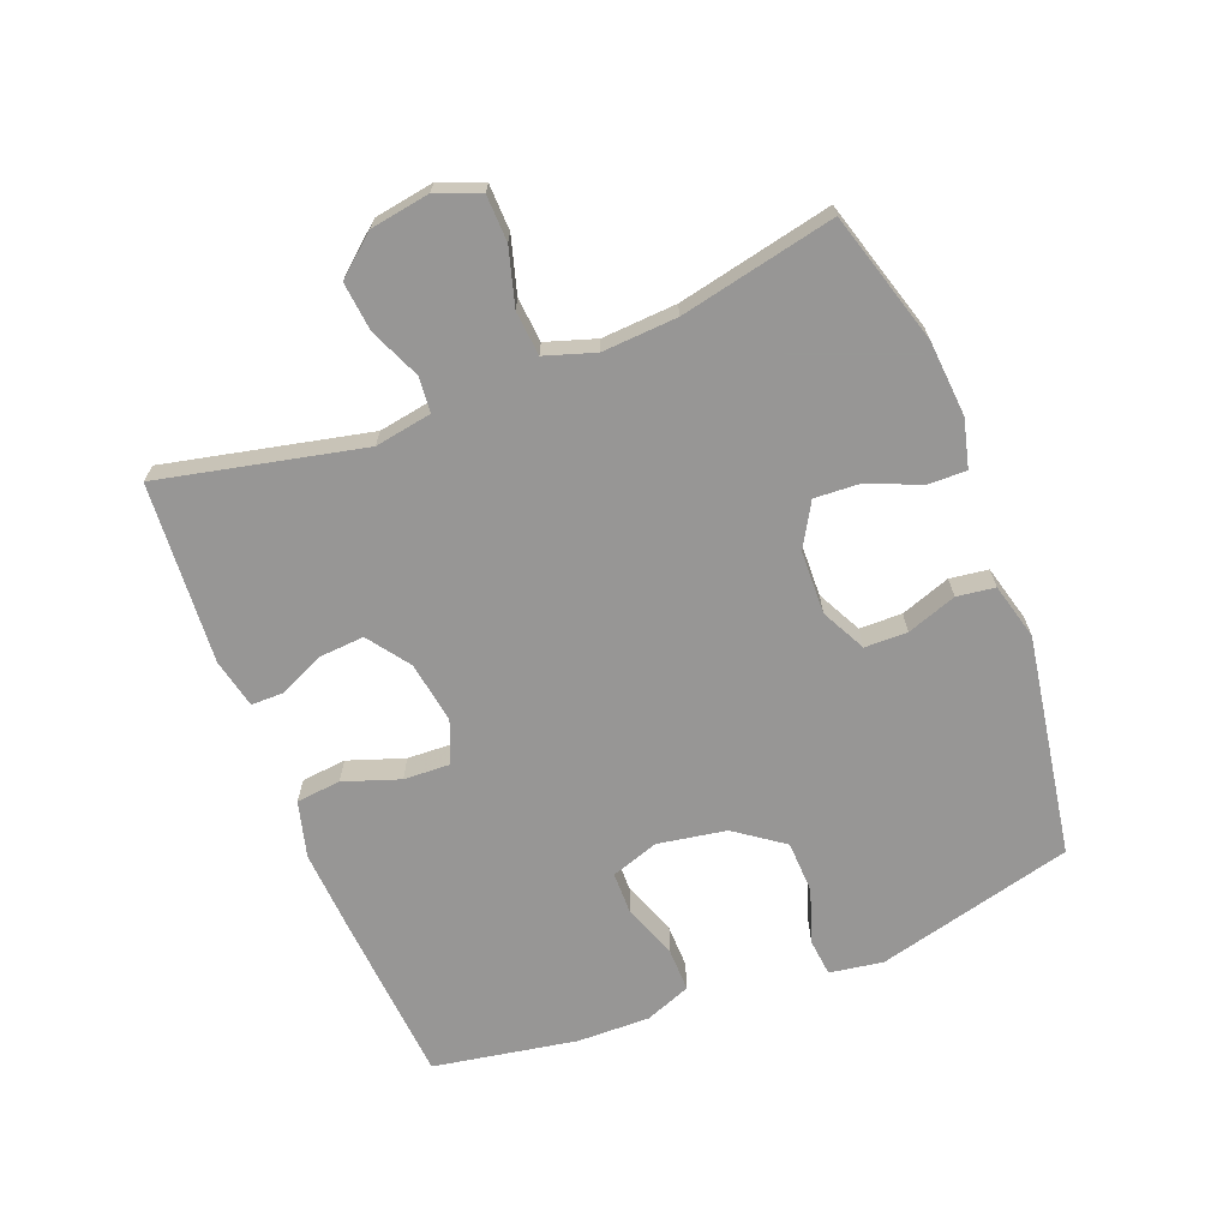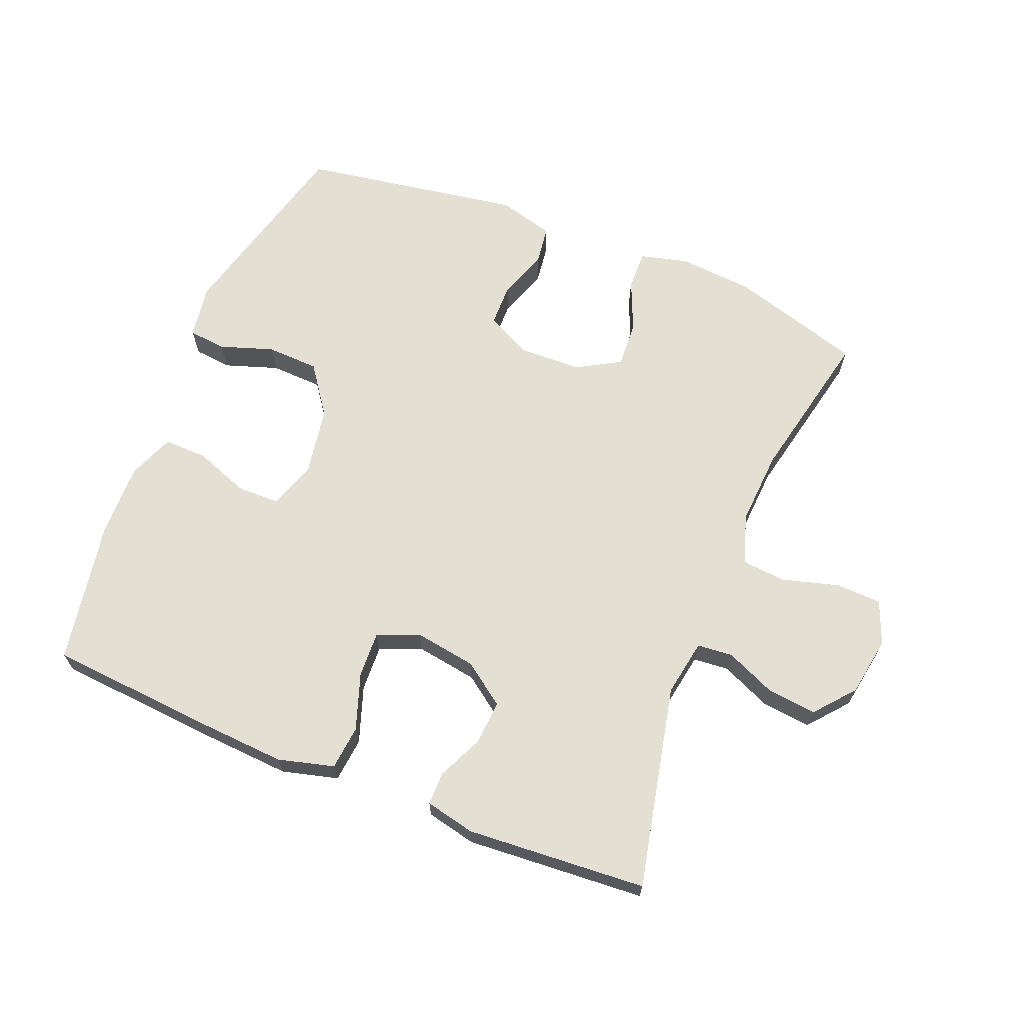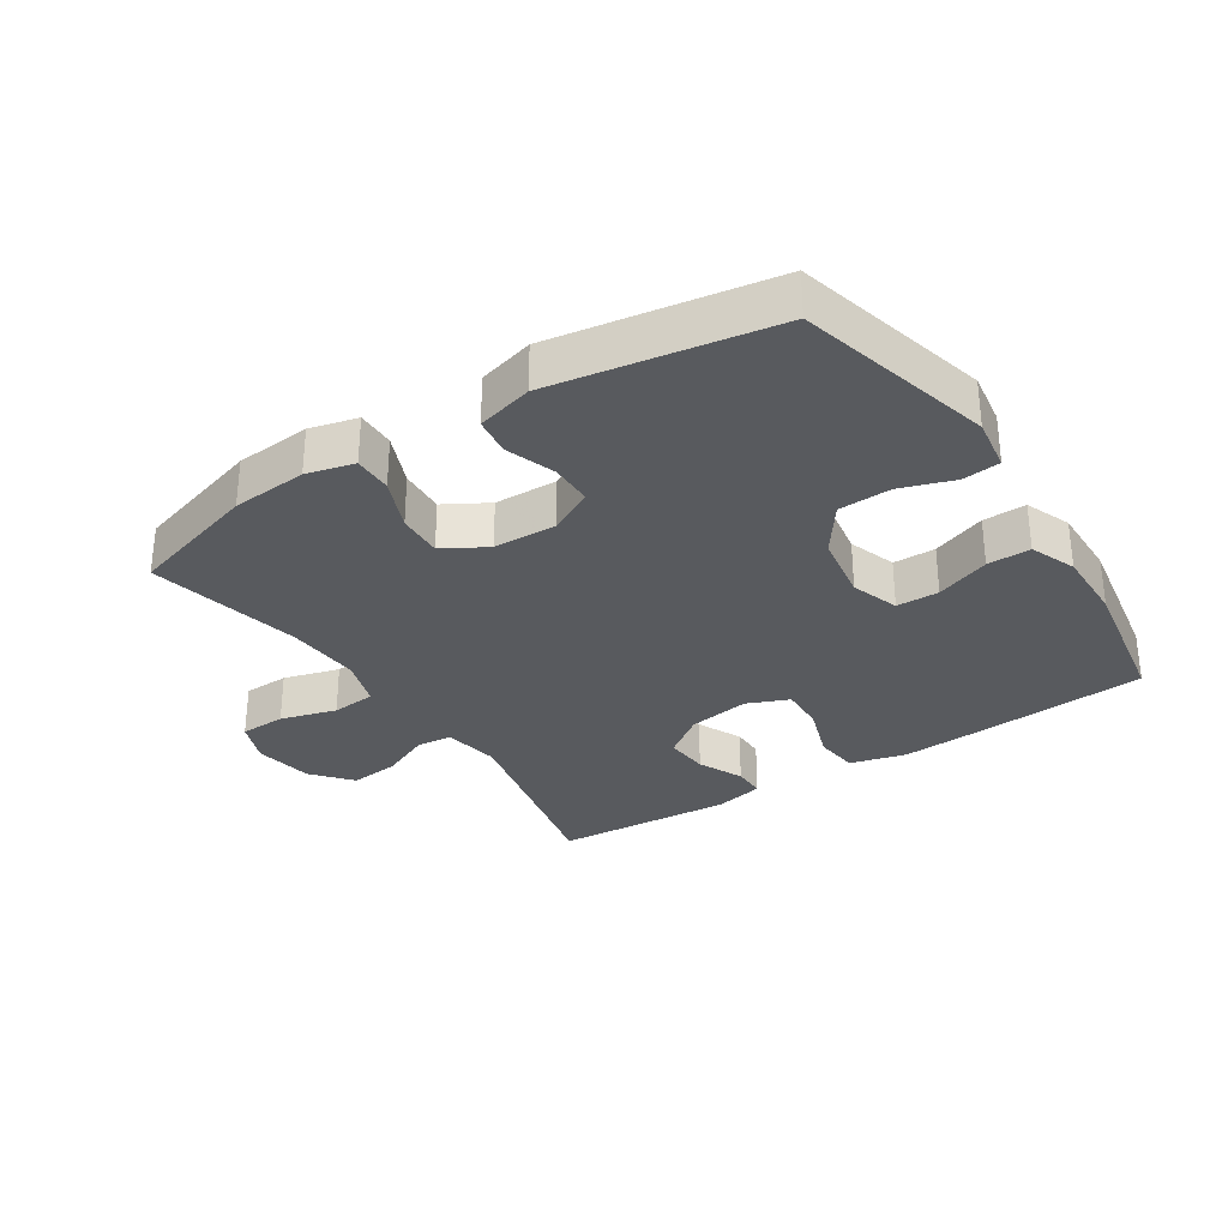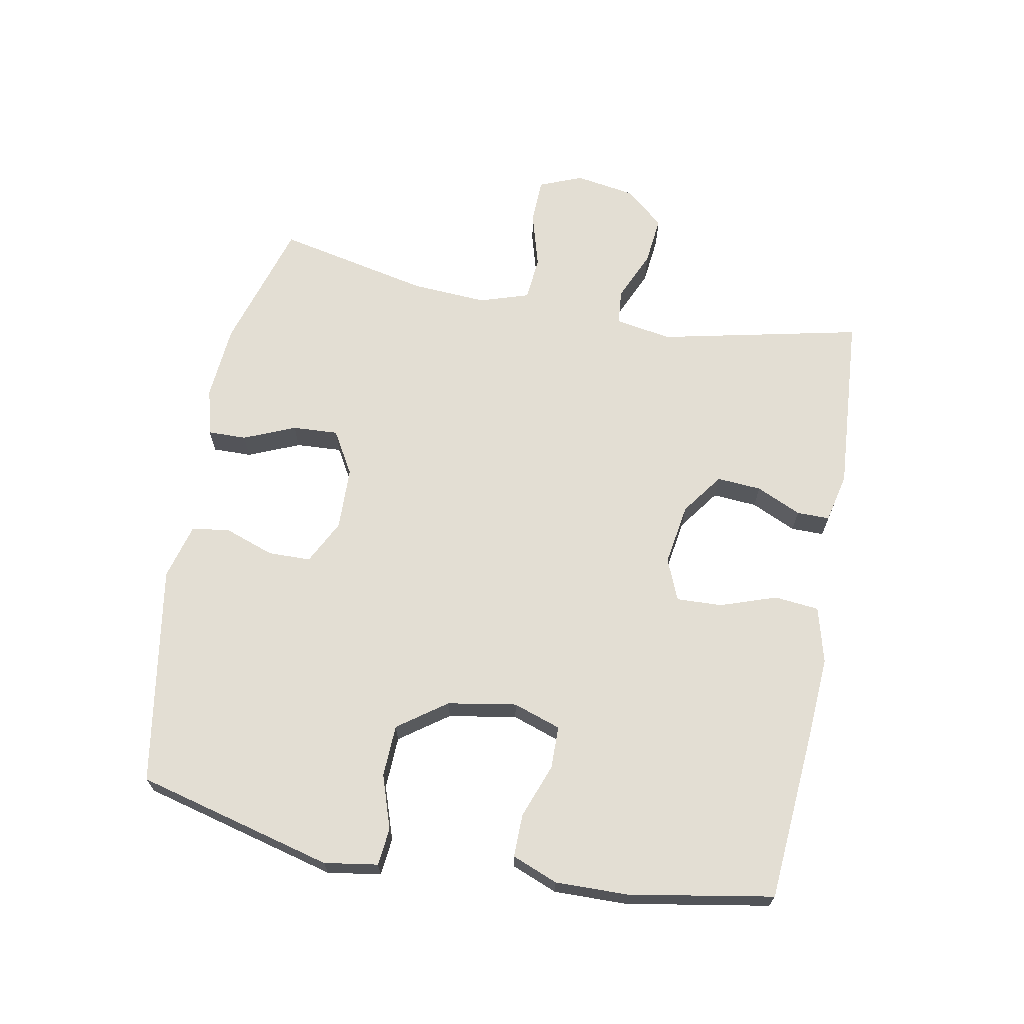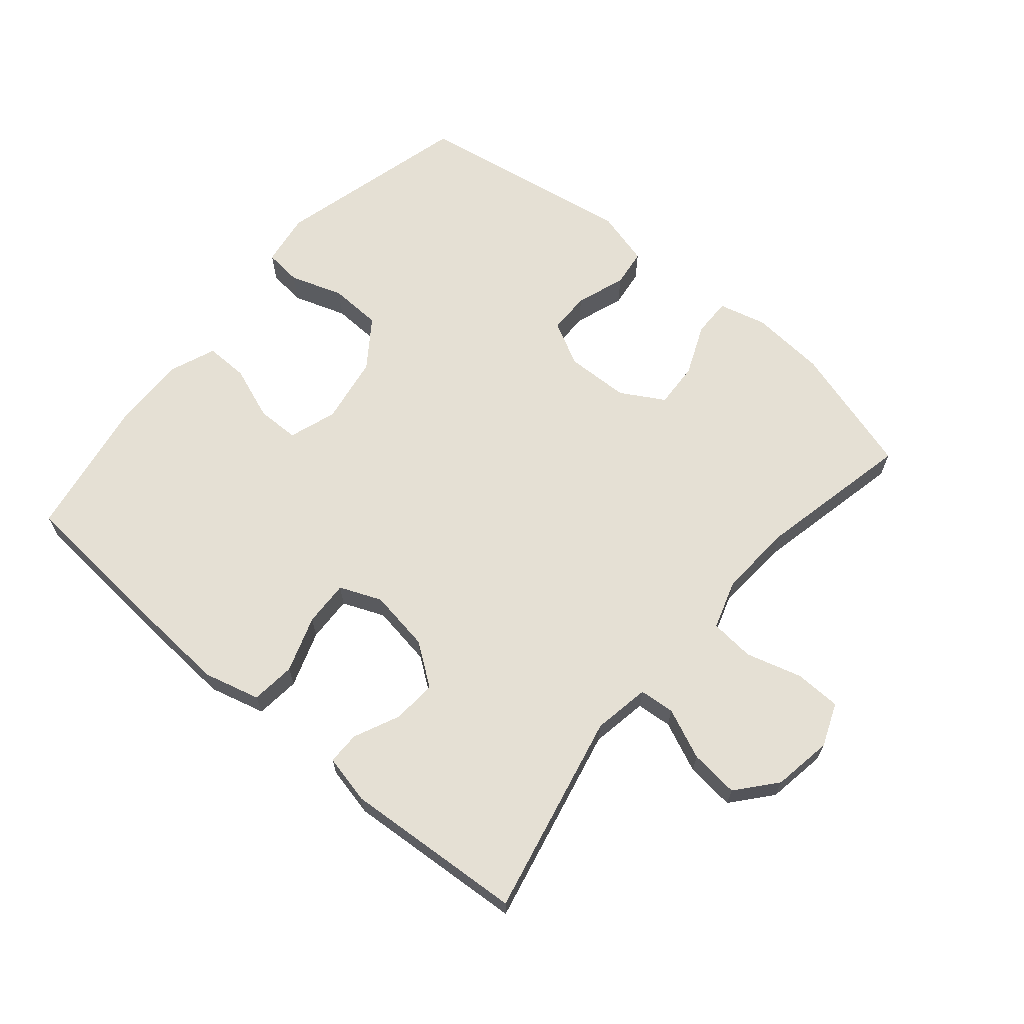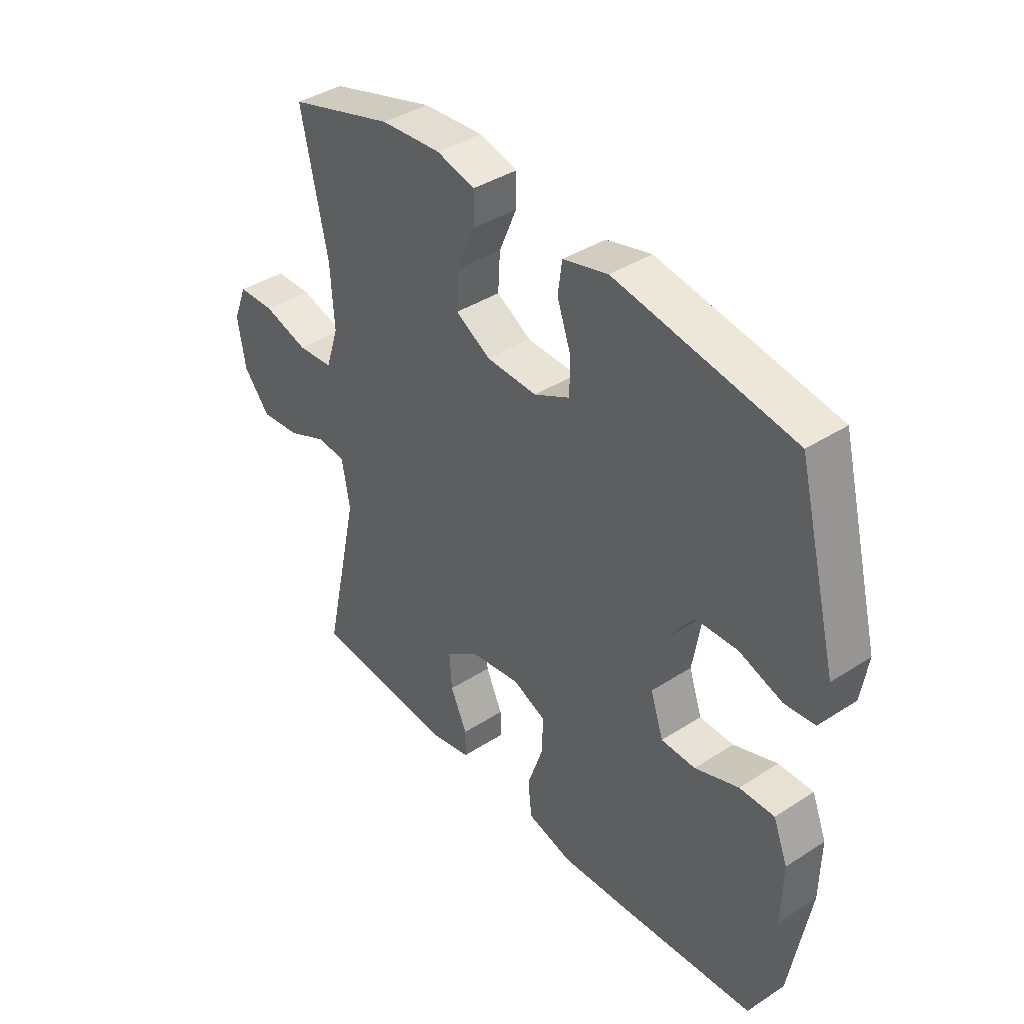
<metadata>
{"format":"obj","ext":"obj","renderer":"f3d","projection":"perspective","resolution":1024,"background":"white","views":[{"elev":-68.0,"azim":-68.6,"up":"+Y"},{"elev":66.8,"azim":-157.9,"up":"+Y"},{"elev":-30.9,"azim":33.2,"up":"+Y"},{"elev":67.2,"azim":100.7,"up":"+Y"},{"elev":65.5,"azim":-139.7,"up":"+Y"},{"elev":39.6,"azim":51.3,"up":"+Z"}]}
</metadata>
<code>
v -0.5 0.07 -0.5
v -0.431 0.07 -0.186
v -0.446 0.07 -0.098
v -0.501 0.07 -0.093
v -0.579 0.07 -0.127
v -0.655 0.07 -0.135
v -0.706 0.07 -0.074
v -0.721 0.07 0.018
v -0.694 0.07 0.085
v -0.623 0.07 0.087
v -0.536 0.07 0.062
v -0.467 0.07 0.068
v -0.442 0.07 0.145
v -0.449 0.07 0.261
v -0.5 0.07 0.5
v -0.297 0.07 0.56
v -0.18 0.07 0.569
v -0.106 0.07 0.55
v -0.107 0.07 0.49
v -0.141 0.07 0.41
v -0.145 0.07 0.339
v -0.078 0.07 0.3
v 0.02 0.07 0.297
v 0.089 0.07 0.332
v 0.09 0.07 0.398
v 0.063 0.07 0.475
v 0.071 0.07 0.534
v 0.158 0.07 0.557
v 0.5 0.07 0.5
v 0.578 0.07 0.195
v 0.565 0.07 0.112
v 0.507 0.07 0.106
v 0.424 0.07 0.134
v 0.343 0.07 0.131
v 0.289 0.07 0.056
v 0.271 0.07 -0.05
v 0.296 0.07 -0.124
v 0.362 0.07 -0.125
v 0.446 0.07 -0.094
v 0.513 0.07 -0.093
v 0.541 0.07 -0.164
v 0.539 0.07 -0.277
v 0.5 0.07 -0.5
v 0.237 0.07 -0.52
v 0.106 0.07 -0.528
v 0.019 0.07 -0.505
v 0.012 0.07 -0.436
v 0.042 0.07 -0.349
v 0.045 0.07 -0.278
v -0.02 0.07 -0.251
v -0.116 0.07 -0.266
v -0.181 0.07 -0.313
v -0.176 0.07 -0.382
v -0.144 0.07 -0.452
v -0.144 0.07 -0.503
v -0.221 0.07 -0.52
v -0.5 0 -0.5
v -0.431 0 -0.186
v -0.446 0 -0.098
v -0.501 0 -0.093
v -0.579 0 -0.127
v -0.655 0 -0.135
v -0.706 0 -0.074
v -0.721 0 0.018
v -0.694 0 0.085
v -0.623 0 0.087
v -0.536 0 0.062
v -0.467 0 0.068
v -0.442 0 0.145
v -0.449 0 0.261
v -0.5 0 0.5
v -0.297 0 0.56
v -0.18 0 0.569
v -0.106 0 0.55
v -0.107 0 0.49
v -0.141 0 0.41
v -0.145 0 0.339
v -0.078 0 0.3
v 0.02 0 0.297
v 0.089 0 0.332
v 0.09 0 0.398
v 0.063 0 0.475
v 0.071 0 0.534
v 0.158 0 0.557
v 0.5 0 0.5
v 0.578 0 0.195
v 0.565 0 0.112
v 0.507 0 0.106
v 0.424 0 0.134
v 0.343 0 0.131
v 0.289 0 0.056
v 0.271 0 -0.05
v 0.296 0 -0.124
v 0.362 0 -0.125
v 0.446 0 -0.094
v 0.513 0 -0.093
v 0.541 0 -0.164
v 0.539 0 -0.277
v 0.5 0 -0.5
v 0.237 0 -0.52
v 0.106 0 -0.528
v 0.019 0 -0.505
v 0.012 0 -0.436
v 0.042 0 -0.349
v 0.045 0 -0.278
v -0.02 0 -0.251
v -0.116 0 -0.266
v -0.181 0 -0.313
v -0.176 0 -0.382
v -0.144 0 -0.452
v -0.144 0 -0.503
v -0.221 0 -0.52
f 53 54 55 56
f 52 53 56 1
f 51 52 1 2
f 50 51 2 3
f 45 46 47 48
f 45 48 49
f 44 45 49
f 43 44 49
f 42 43 49
f 41 42 49 50
f 38 39 40 41
f 37 38 41 50
f 30 31 32 33
f 30 33 34
f 29 30 34
f 28 29 34 35
f 25 26 27 28
f 24 25 28 35
f 17 18 19 20
f 17 20 21
f 14 15 16 17
f 13 14 17 21
f 12 13 21 22
f 8 9 10 11
f 8 11 12
f 7 8 12
f 4 5 6 7
f 3 4 7 12
f 36 37 50 3
f 23 24 35 36
f 22 23 36
f 3 12 22 36
f 112 111 110 109
f 57 112 109 108
f 58 57 108 107
f 59 58 107 106
f 104 103 102 101
f 105 104 101
f 105 101 100
f 105 100 99
f 105 99 98
f 106 105 98 97
f 97 96 95 94
f 106 97 94 93
f 89 88 87 86
f 90 89 86
f 90 86 85
f 91 90 85 84
f 84 83 82 81
f 91 84 81 80
f 76 75 74 73
f 77 76 73
f 73 72 71 70
f 77 73 70 69
f 78 77 69 68
f 67 66 65 64
f 68 67 64
f 68 64 63
f 63 62 61 60
f 68 63 60 59
f 59 106 93 92
f 92 91 80 79
f 92 79 78
f 92 78 68 59
f 1 57 58 2
f 2 58 59 3
f 3 59 60 4
f 4 60 61 5
f 5 61 62 6
f 6 62 63 7
f 7 63 64 8
f 8 64 65 9
f 9 65 66 10
f 10 66 67 11
f 11 67 68 12
f 12 68 69 13
f 13 69 70 14
f 14 70 71 15
f 15 71 72 16
f 16 72 73 17
f 17 73 74 18
f 18 74 75 19
f 19 75 76 20
f 20 76 77 21
f 21 77 78 22
f 22 78 79 23
f 23 79 80 24
f 24 80 81 25
f 25 81 82 26
f 26 82 83 27
f 27 83 84 28
f 28 84 85 29
f 29 85 86 30
f 30 86 87 31
f 31 87 88 32
f 32 88 89 33
f 33 89 90 34
f 34 90 91 35
f 35 91 92 36
f 36 92 93 37
f 37 93 94 38
f 38 94 95 39
f 39 95 96 40
f 40 96 97 41
f 41 97 98 42
f 42 98 99 43
f 43 99 100 44
f 44 100 101 45
f 45 101 102 46
f 46 102 103 47
f 47 103 104 48
f 48 104 105 49
f 49 105 106 50
f 50 106 107 51
f 51 107 108 52
f 52 108 109 53
f 53 109 110 54
f 54 110 111 55
f 55 111 112 56
f 56 112 57 1

</code>
